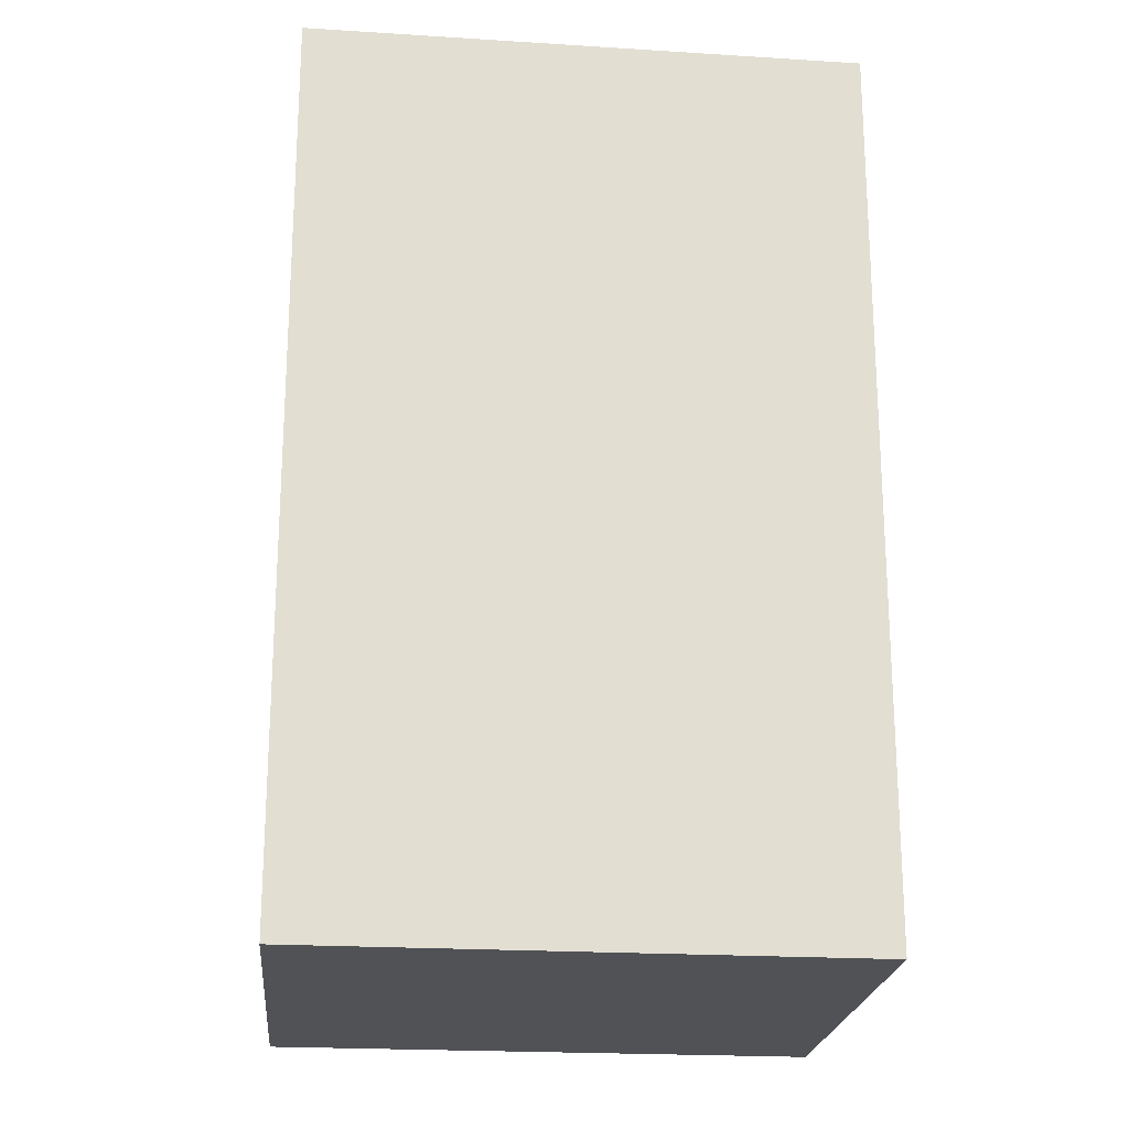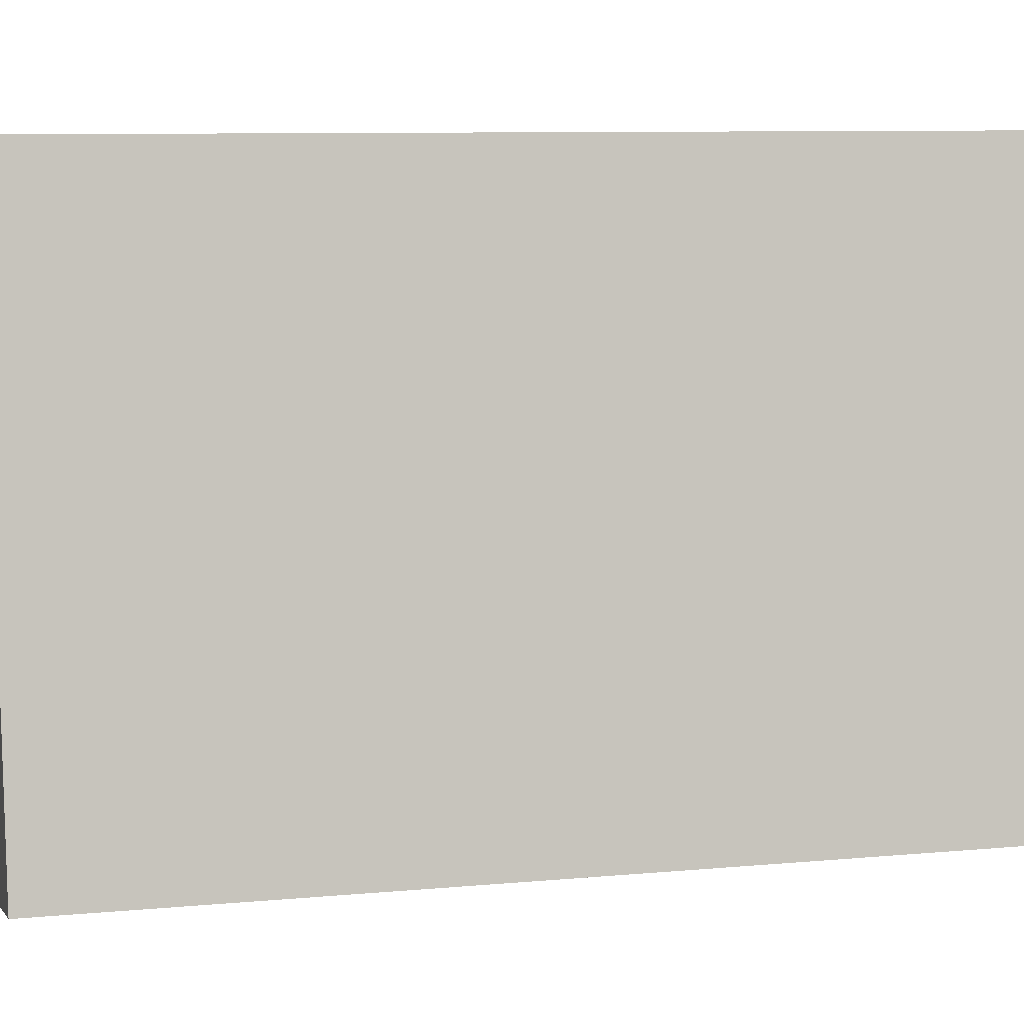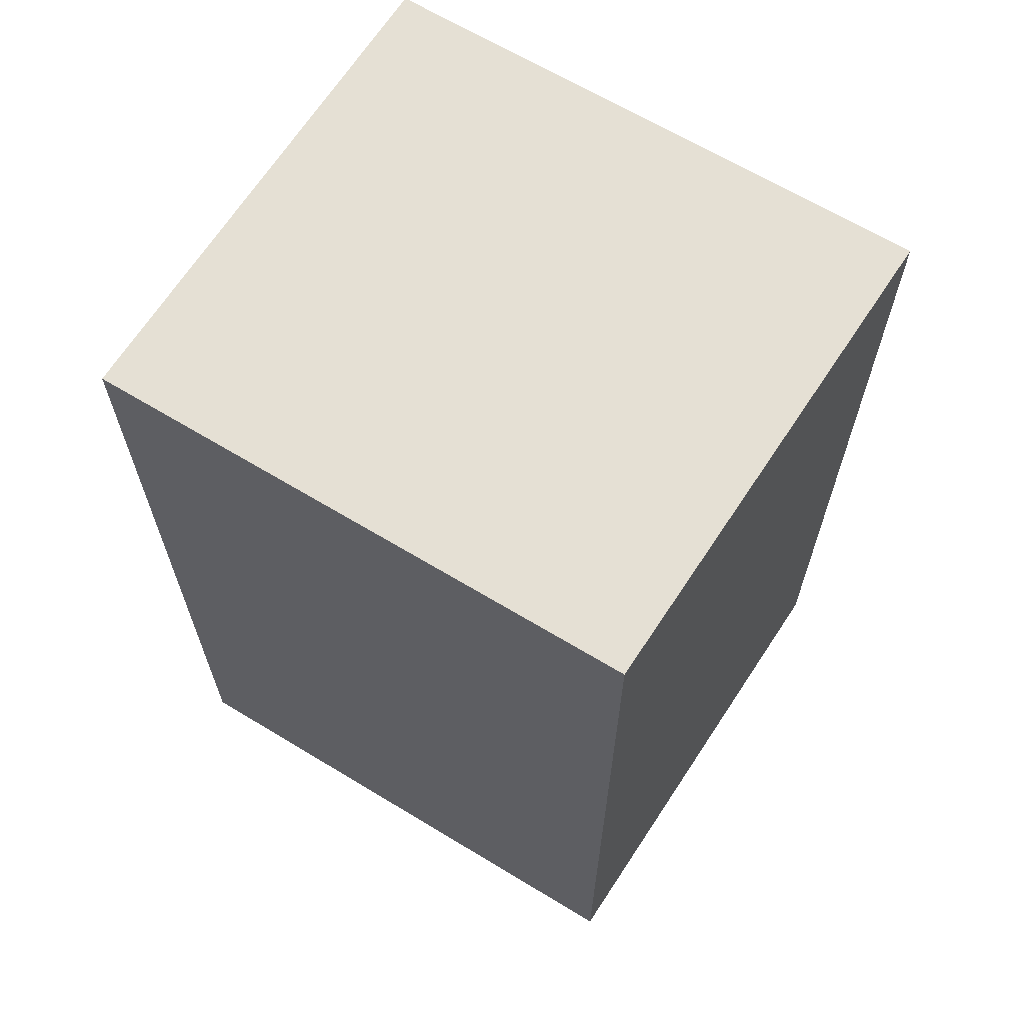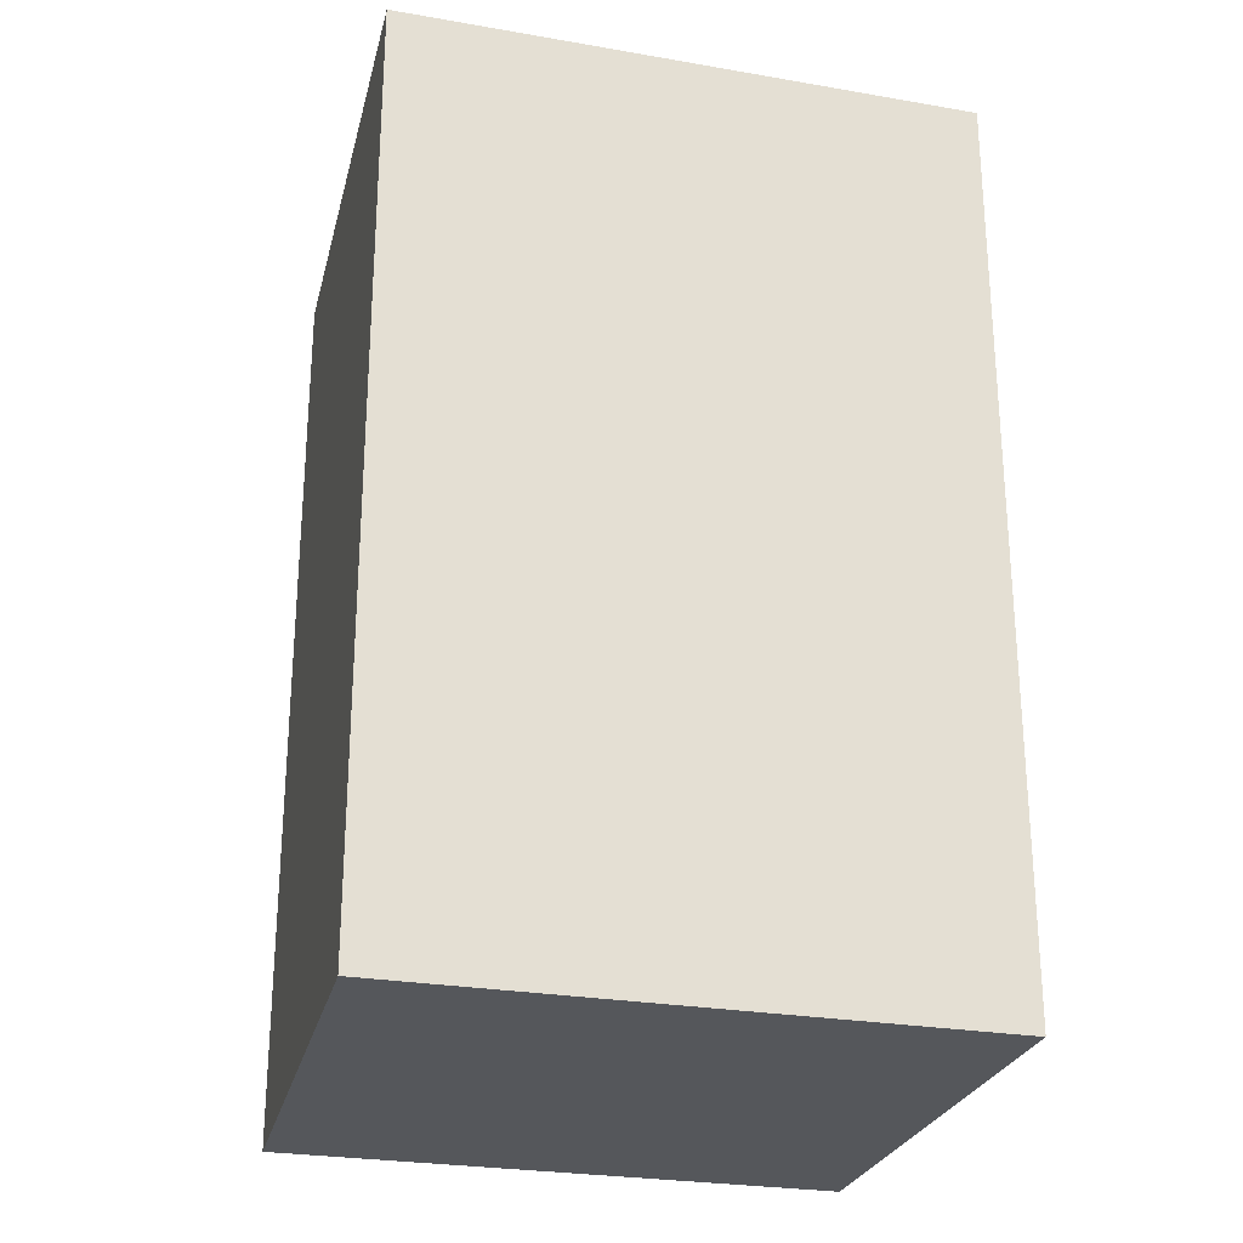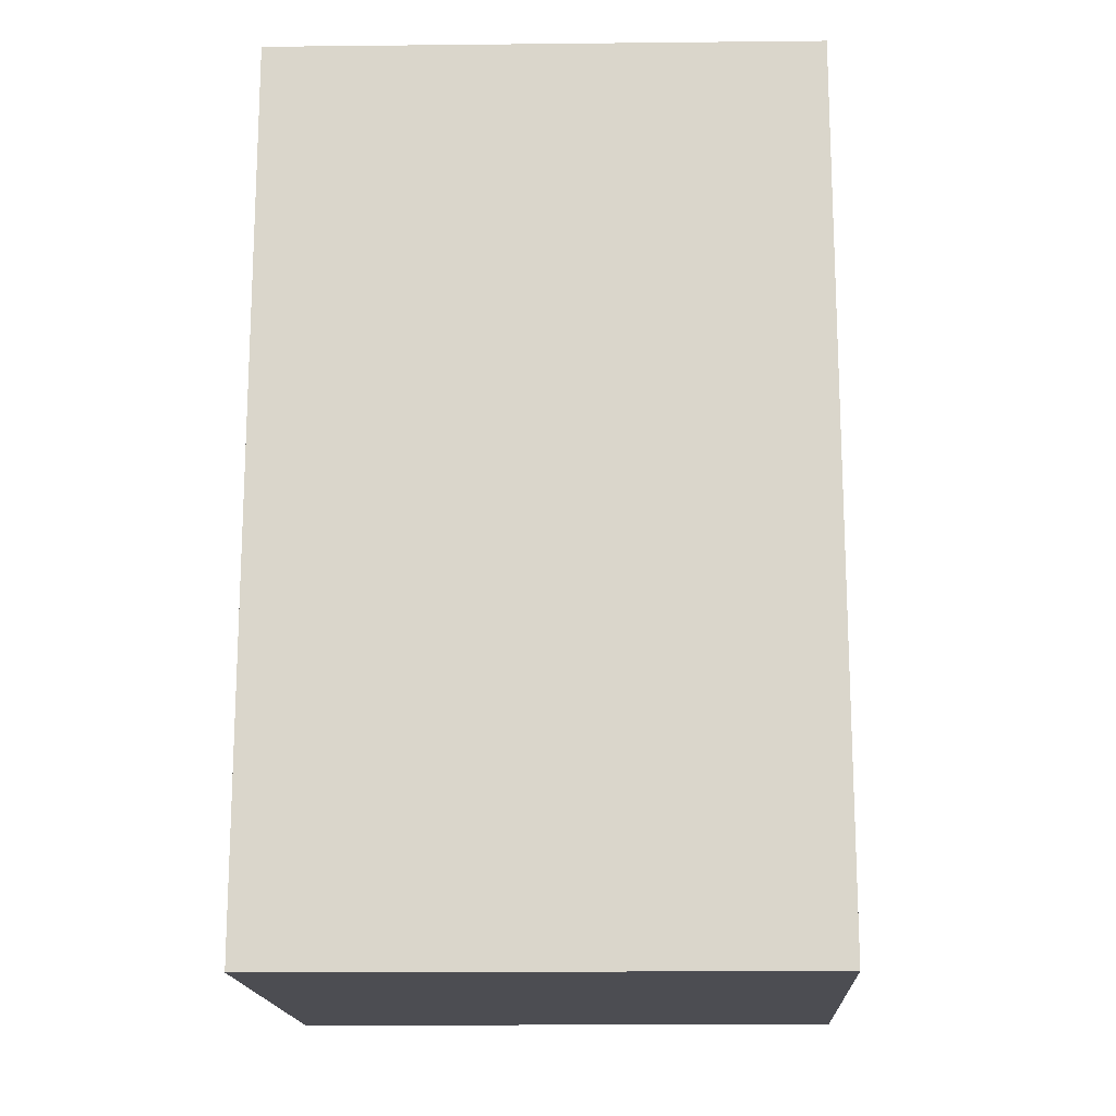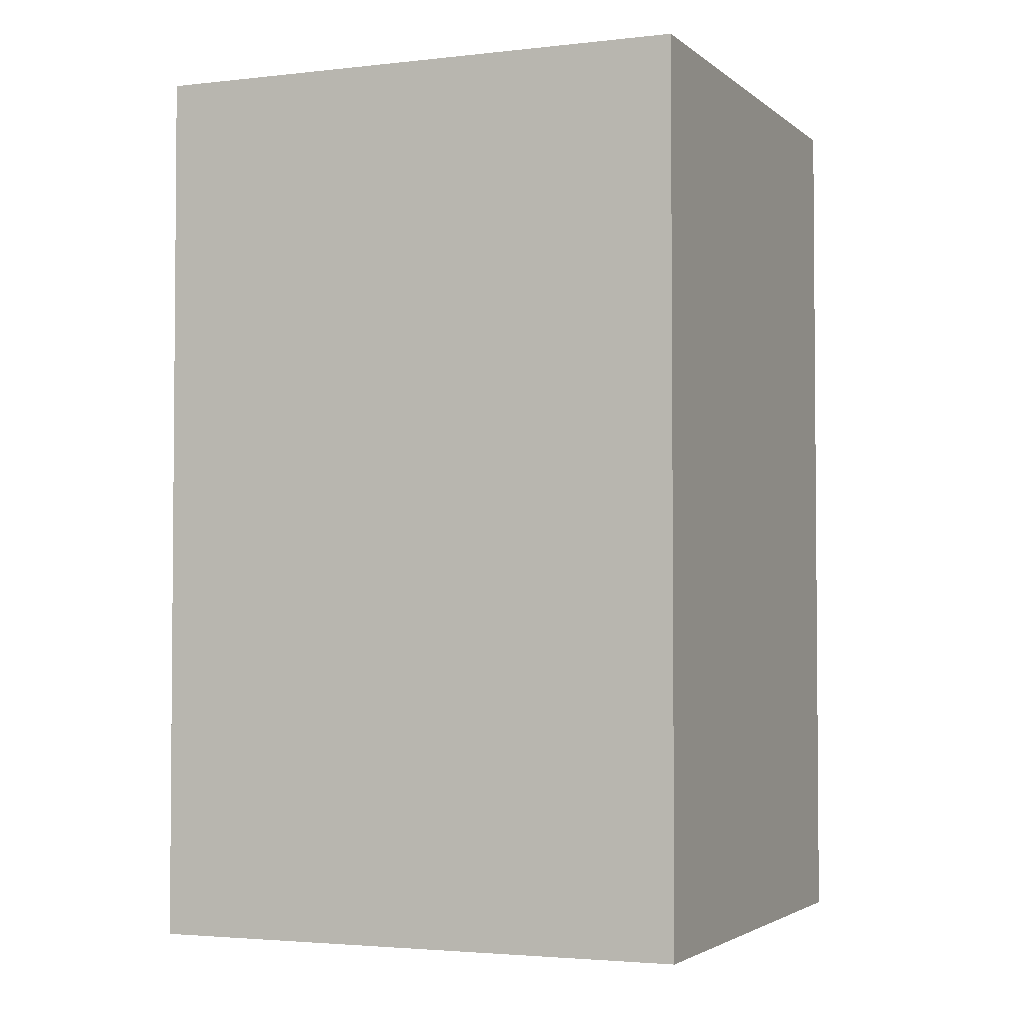
<metadata>
{"format":"obj","ext":"obj","renderer":"f3d","projection":"perspective","resolution":1024,"background":"white","views":[{"elev":-21.1,"azim":-105.1,"up":"+Y"},{"elev":8.4,"azim":75.3,"up":"+Z"},{"elev":65.8,"azim":-67.3,"up":"+Y"},{"elev":-26.4,"azim":66.1,"up":"+Y"},{"elev":-16.4,"azim":-97.4,"up":"+Y"},{"elev":-3.0,"azim":-76.9,"up":"+Y"}]}
</metadata>
<code>
v  0 3.785 2.318e-16
v  2.447 3.785 -1.951
v  0.349 3.785 -2.301
v  2.094 3.785 0.393
v  0.349 1.409e-16 -2.301
v  0 0 0
v  2.094 -2.406e-17 0.393
v  2.447 1.195e-16 -1.951
g defaultobject
f 1 2 3
f 2 1 4
f 5 1 3
f 1 5 6
f 6 4 1
f 4 6 7
f 7 2 4
f 2 7 8
f 8 3 2
f 3 8 5
f 8 6 5
f 6 8 7

</code>
